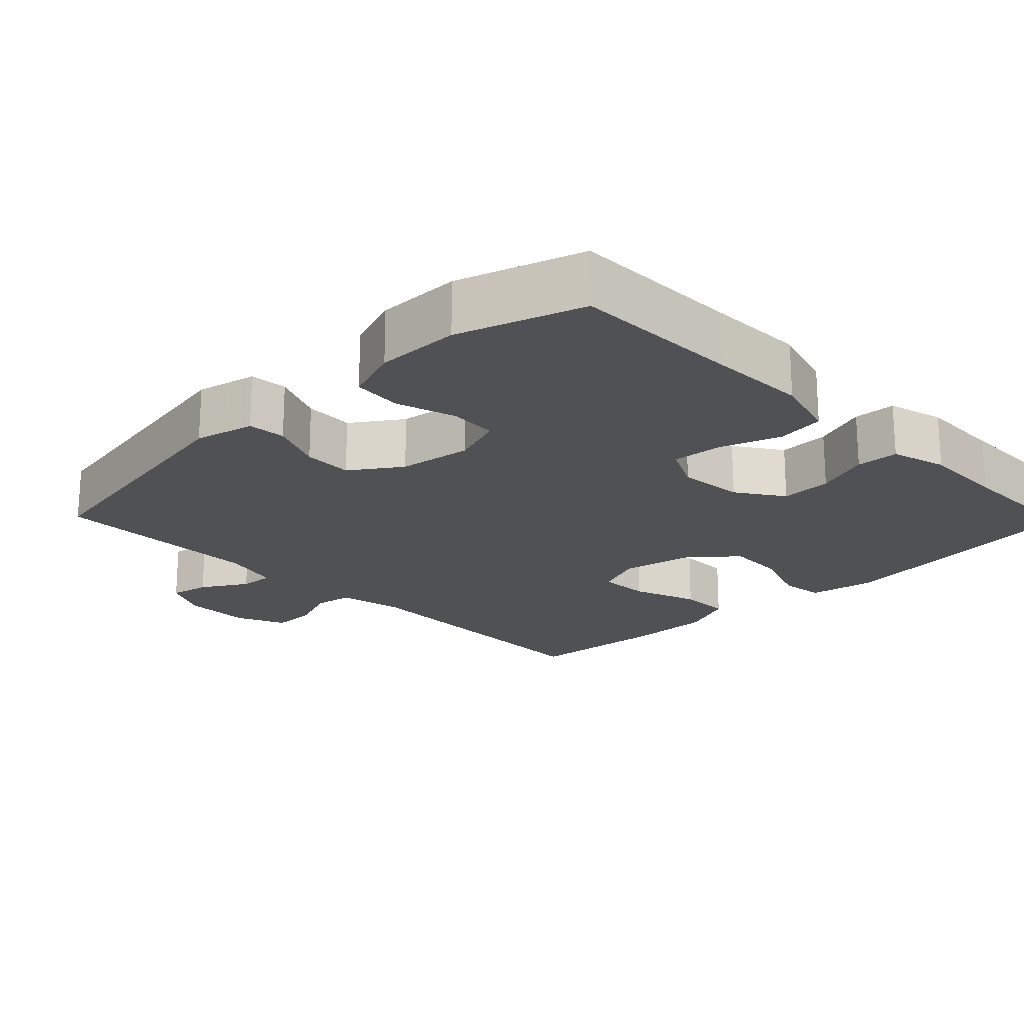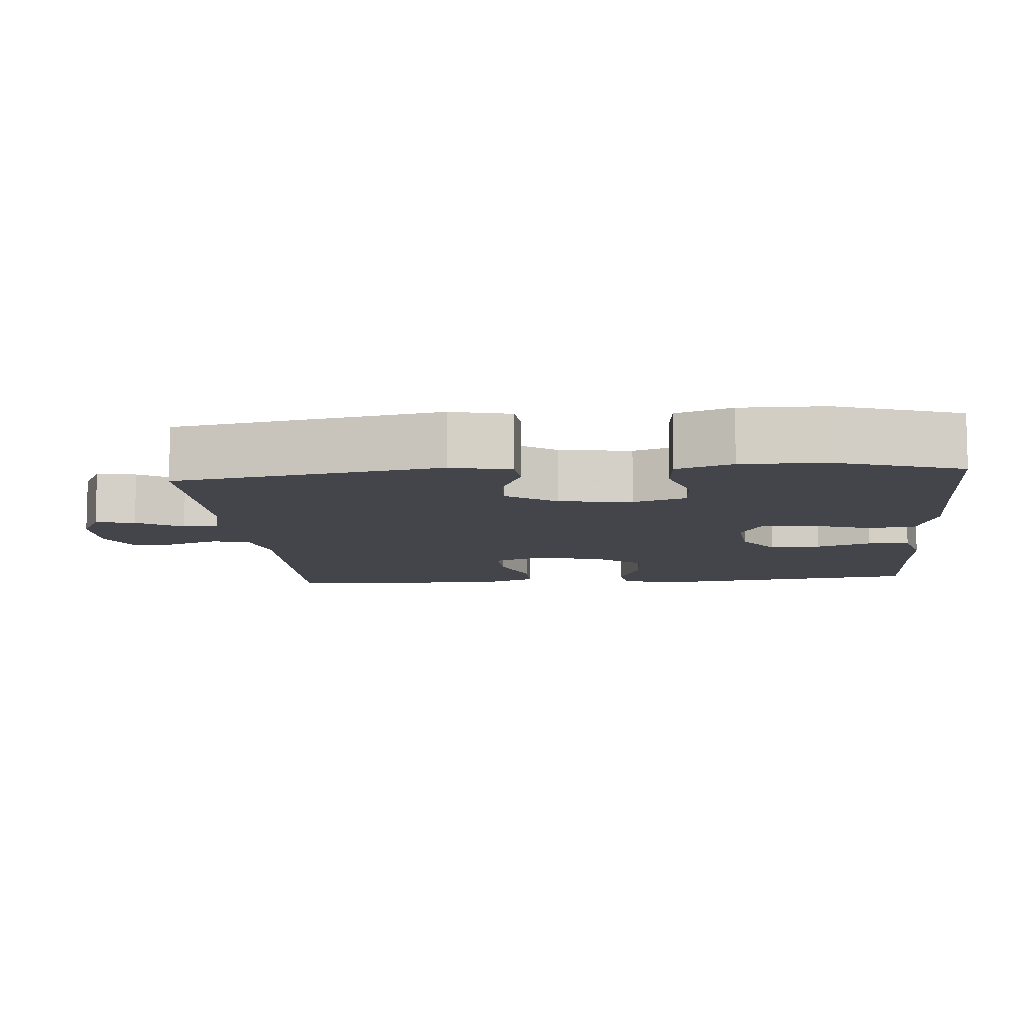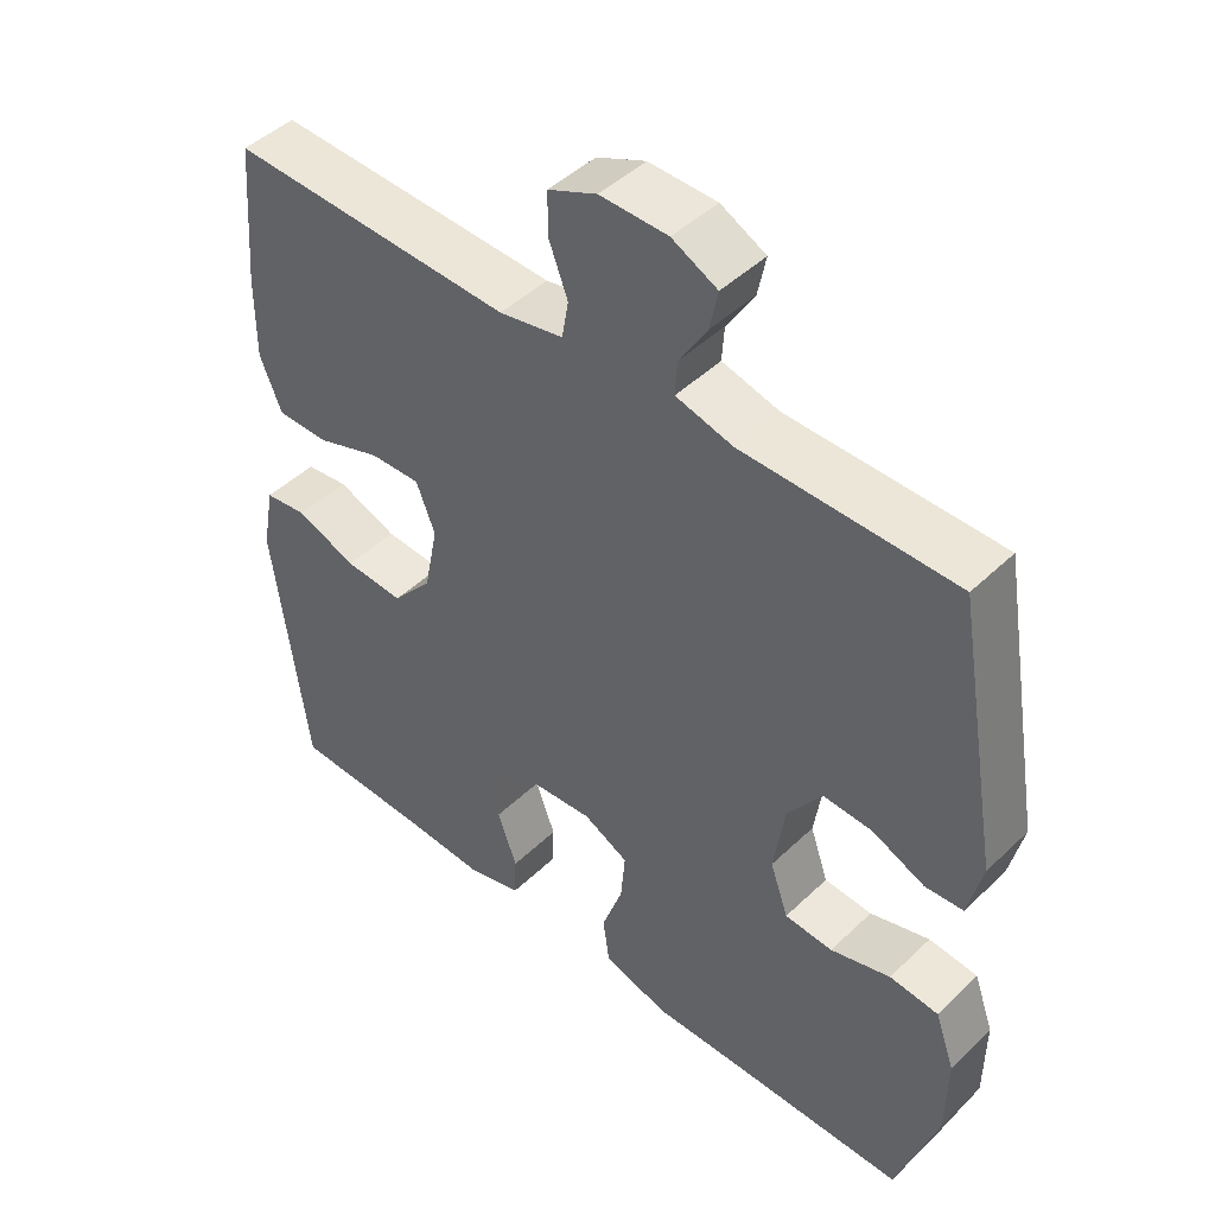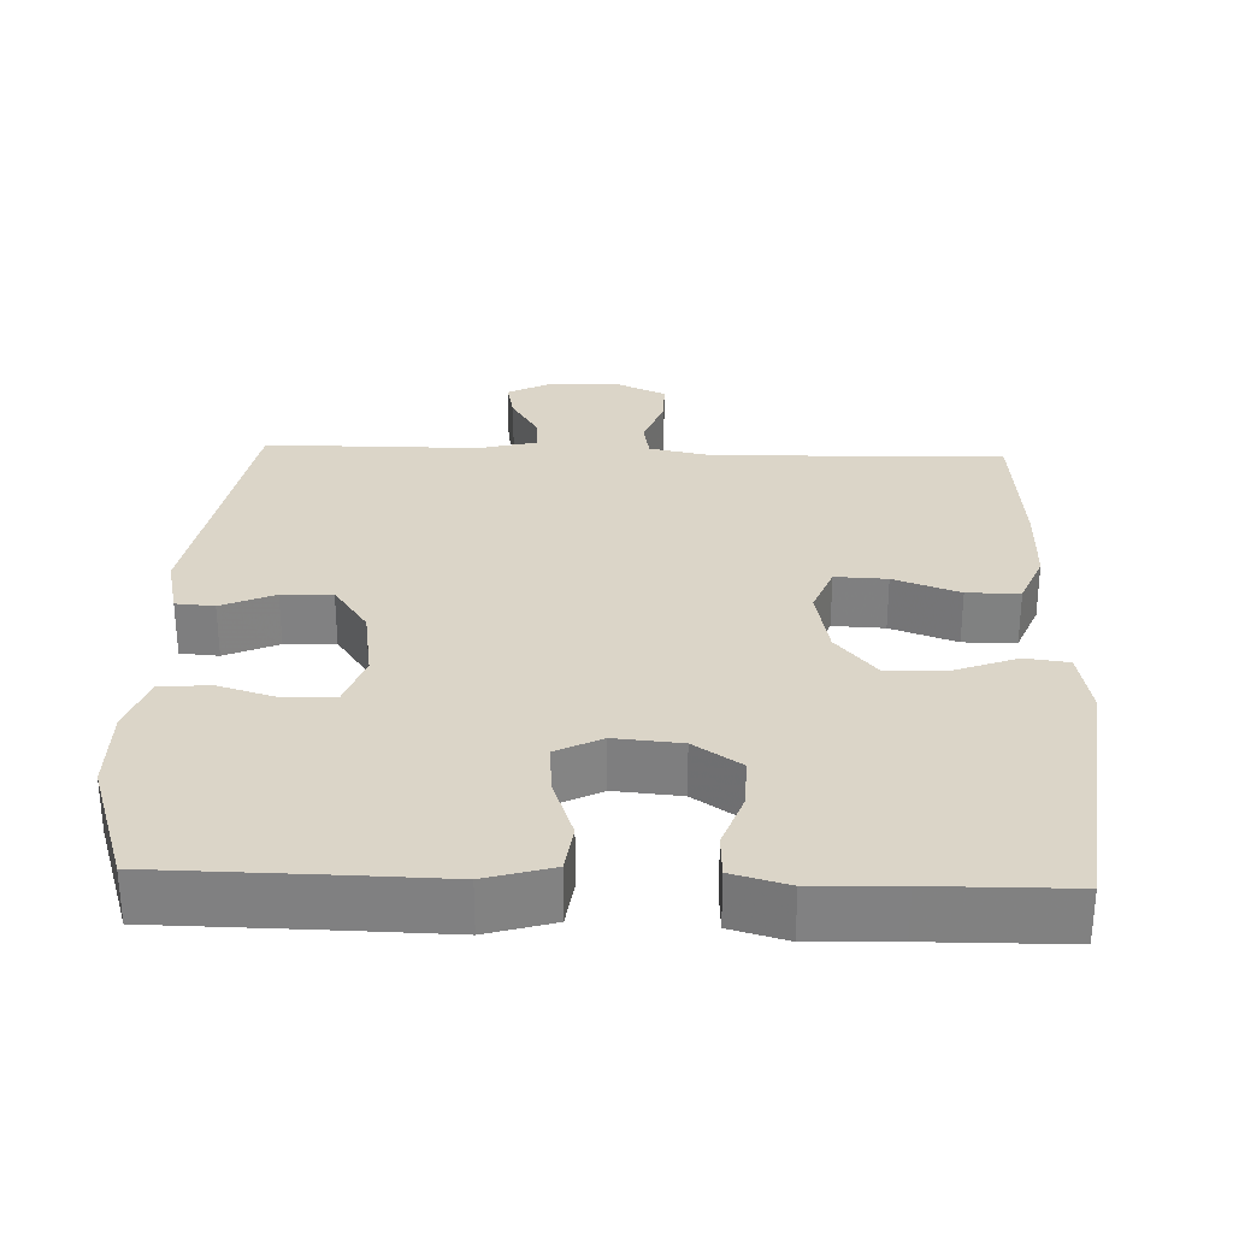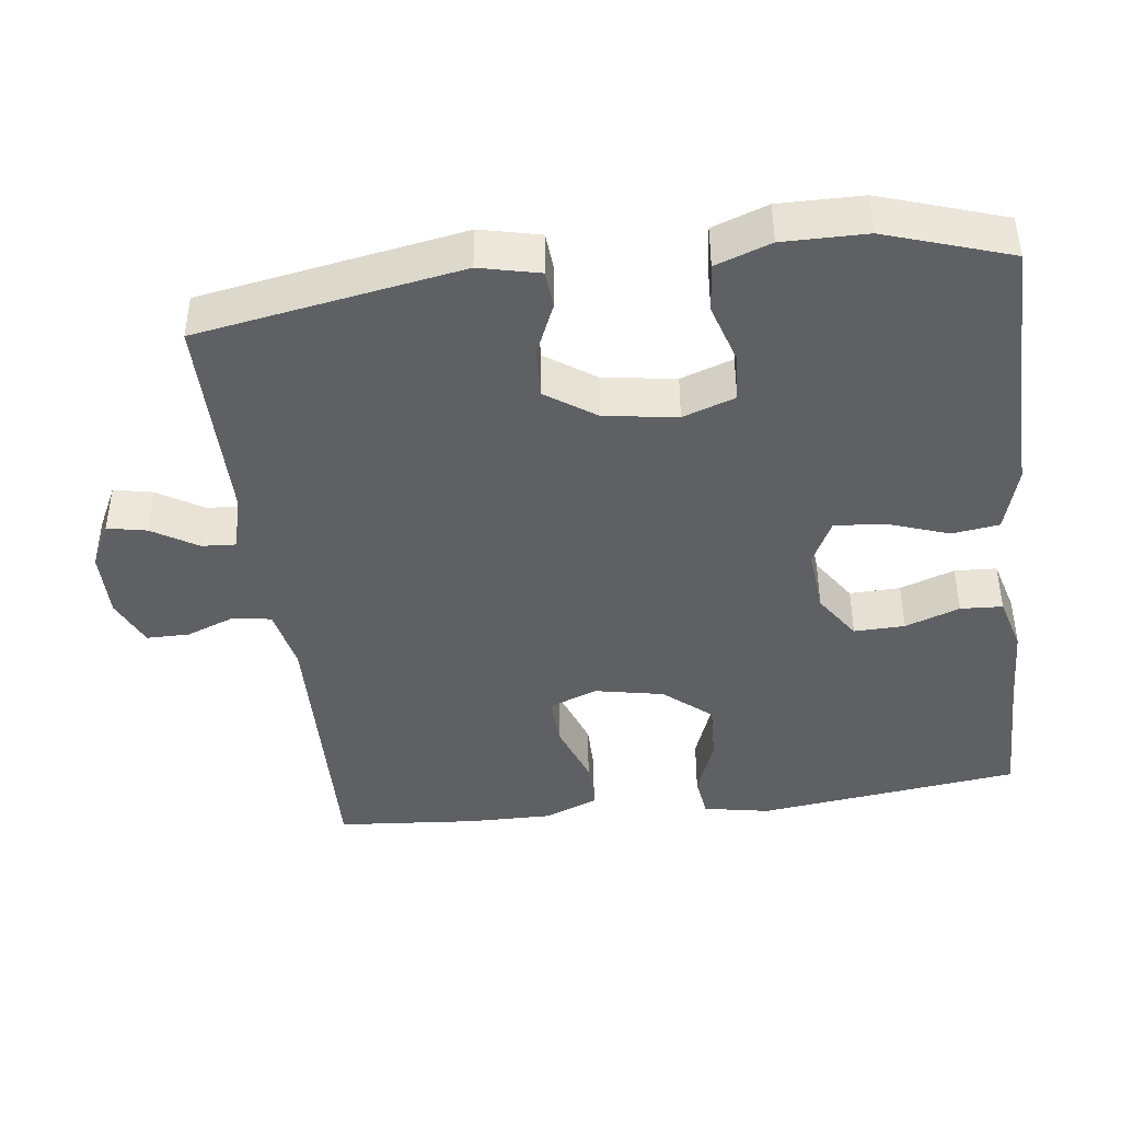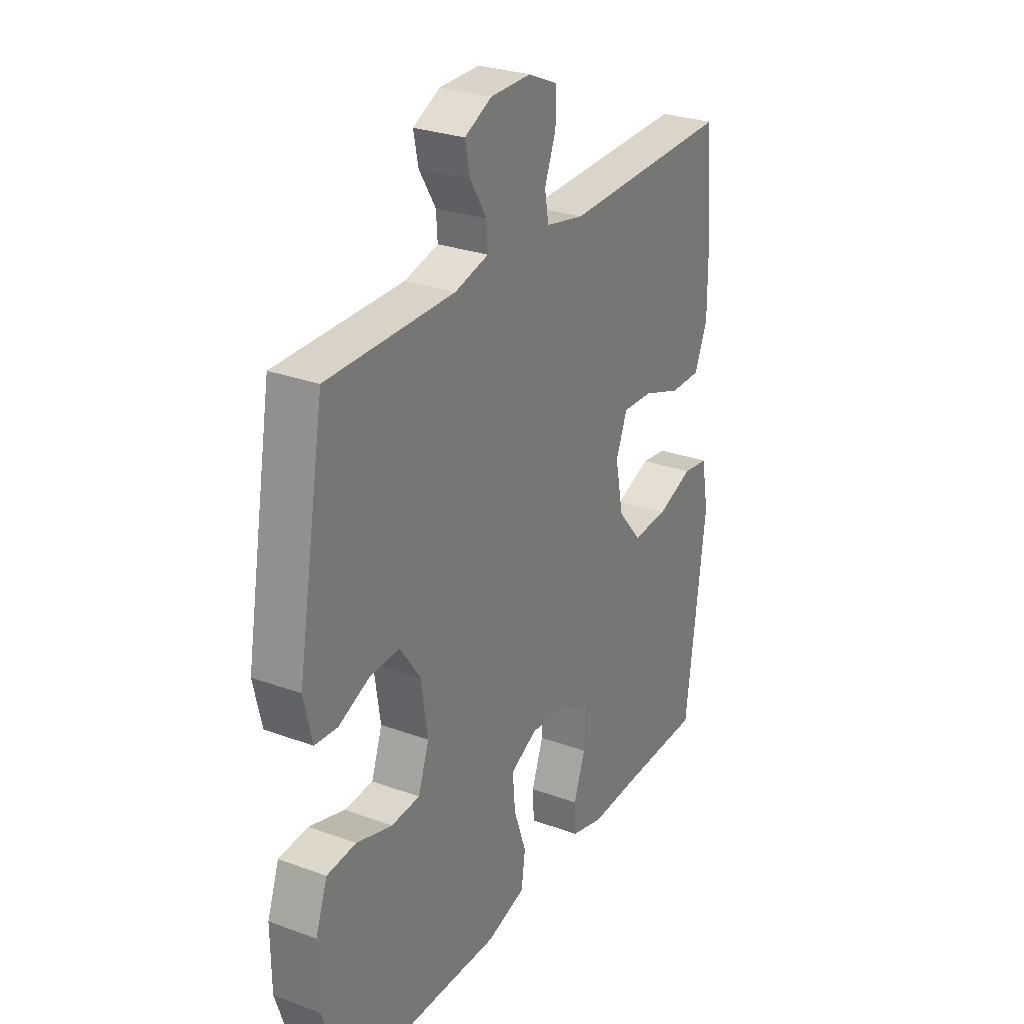
<metadata>
{"format":"obj","ext":"obj","renderer":"f3d","projection":"perspective","resolution":1024,"background":"white","views":[{"elev":-20.2,"azim":134.3,"up":"+Y"},{"elev":-9.3,"azim":94.9,"up":"+Y"},{"elev":46.2,"azim":42.7,"up":"+Z"},{"elev":29.5,"azim":-178.0,"up":"+Y"},{"elev":-42.5,"azim":97.2,"up":"+Y"},{"elev":28.0,"azim":119.1,"up":"+Z"}]}
</metadata>
<code>
v -0.5 0.07 0.5
v -0.11 0.07 0.489
v -0.022 0.07 0.507
v -0.013 0.07 0.559
v -0.039 0.07 0.627
v -0.039 0.07 0.686
v 0.028 0.07 0.716
v 0.121 0.07 0.715
v 0.183 0.07 0.684
v 0.172 0.07 0.63
v 0.134 0.07 0.568
v 0.131 0.07 0.521
v 0.209 0.07 0.501
v 0.5 0.07 0.5
v 0.563 0.07 0.138
v 0.544 0.07 0.056
v 0.492 0.07 0.052
v 0.42 0.07 0.083
v 0.352 0.07 0.086
v 0.305 0.07 0.018
v 0.29 0.07 -0.082
v 0.315 0.07 -0.154
v 0.381 0.07 -0.158
v 0.463 0.07 -0.133
v 0.53 0.07 -0.139
v 0.557 0.07 -0.215
v 0.556 0.07 -0.33
v 0.5 0.07 -0.5
v 0.268 0.07 -0.503
v 0.133 0.07 -0.506
v 0.043 0.07 -0.48
v 0.034 0.07 -0.415
v 0.063 0.07 -0.332
v 0.069 0.07 -0.262
v 0.007 0.07 -0.231
v -0.083 0.07 -0.239
v -0.147 0.07 -0.282
v -0.145 0.07 -0.352
v -0.118 0.07 -0.427
v -0.121 0.07 -0.485
v -0.197 0.07 -0.506
v -0.313 0.07 -0.502
v -0.5 0.07 -0.5
v -0.546 0.07 -0.138
v -0.529 0.07 -0.047
v -0.47 0.07 -0.039
v -0.387 0.07 -0.07
v -0.305 0.07 -0.074
v -0.25 0.07 -0.009
v -0.231 0.07 0.086
v -0.257 0.07 0.152
v -0.327 0.07 0.149
v -0.416 0.07 0.117
v -0.487 0.07 0.117
v -0.517 0.07 0.19
v -0.516 0.07 0.305
v -0.5 0 0.5
v -0.11 0 0.489
v -0.022 0 0.507
v -0.013 0 0.559
v -0.039 0 0.627
v -0.039 0 0.686
v 0.028 0 0.716
v 0.121 0 0.715
v 0.183 0 0.684
v 0.172 0 0.63
v 0.134 0 0.568
v 0.131 0 0.521
v 0.209 0 0.501
v 0.5 0 0.5
v 0.563 0 0.138
v 0.544 0 0.056
v 0.492 0 0.052
v 0.42 0 0.083
v 0.352 0 0.086
v 0.305 0 0.018
v 0.29 0 -0.082
v 0.315 0 -0.154
v 0.381 0 -0.158
v 0.463 0 -0.133
v 0.53 0 -0.139
v 0.557 0 -0.215
v 0.556 0 -0.33
v 0.5 0 -0.5
v 0.268 0 -0.503
v 0.133 0 -0.506
v 0.043 0 -0.48
v 0.034 0 -0.415
v 0.063 0 -0.332
v 0.069 0 -0.262
v 0.007 0 -0.231
v -0.083 0 -0.239
v -0.147 0 -0.282
v -0.145 0 -0.352
v -0.118 0 -0.427
v -0.121 0 -0.485
v -0.197 0 -0.506
v -0.313 0 -0.502
v -0.5 0 -0.5
v -0.546 0 -0.138
v -0.529 0 -0.047
v -0.47 0 -0.039
v -0.387 0 -0.07
v -0.305 0 -0.074
v -0.25 0 -0.009
v -0.231 0 0.086
v -0.257 0 0.152
v -0.327 0 0.149
v -0.416 0 0.117
v -0.487 0 0.117
v -0.517 0 0.19
v -0.516 0 0.305
f 55 56 1 2
f 52 53 54 55
f 51 52 55 2
f 50 51 2 3
f 49 50 3
f 44 45 46 47
f 42 43 44 47
f 42 47 48
f 41 42 48 49
f 38 39 40 41
f 37 38 41 49
f 30 31 32 33
f 29 30 33 34
f 28 29 34
f 27 28 34
f 26 27 34 35
f 23 24 25 26
f 22 23 26 35
f 15 16 17 18
f 13 14 15 18
f 12 13 18 19
f 8 9 10 11
f 8 11 12
f 7 8 12
f 4 5 6 7
f 3 4 7 12
f 36 37 49 3
f 21 22 35 36
f 20 21 36 3
f 3 12 19 20
f 58 57 112 111
f 111 110 109 108
f 58 111 108 107
f 59 58 107 106
f 59 106 105
f 103 102 101 100
f 103 100 99 98
f 104 103 98
f 105 104 98 97
f 97 96 95 94
f 105 97 94 93
f 89 88 87 86
f 90 89 86 85
f 90 85 84
f 90 84 83
f 91 90 83 82
f 82 81 80 79
f 91 82 79 78
f 74 73 72 71
f 74 71 70 69
f 75 74 69 68
f 67 66 65 64
f 68 67 64
f 68 64 63
f 63 62 61 60
f 68 63 60 59
f 59 105 93 92
f 92 91 78 77
f 59 92 77 76
f 76 75 68 59
f 1 57 58 2
f 2 58 59 3
f 3 59 60 4
f 4 60 61 5
f 5 61 62 6
f 6 62 63 7
f 7 63 64 8
f 8 64 65 9
f 9 65 66 10
f 10 66 67 11
f 11 67 68 12
f 12 68 69 13
f 13 69 70 14
f 14 70 71 15
f 15 71 72 16
f 16 72 73 17
f 17 73 74 18
f 18 74 75 19
f 19 75 76 20
f 20 76 77 21
f 21 77 78 22
f 22 78 79 23
f 23 79 80 24
f 24 80 81 25
f 25 81 82 26
f 26 82 83 27
f 27 83 84 28
f 28 84 85 29
f 29 85 86 30
f 30 86 87 31
f 31 87 88 32
f 32 88 89 33
f 33 89 90 34
f 34 90 91 35
f 35 91 92 36
f 36 92 93 37
f 37 93 94 38
f 38 94 95 39
f 39 95 96 40
f 40 96 97 41
f 41 97 98 42
f 42 98 99 43
f 43 99 100 44
f 44 100 101 45
f 45 101 102 46
f 46 102 103 47
f 47 103 104 48
f 48 104 105 49
f 49 105 106 50
f 50 106 107 51
f 51 107 108 52
f 52 108 109 53
f 53 109 110 54
f 54 110 111 55
f 55 111 112 56
f 56 112 57 1

</code>
